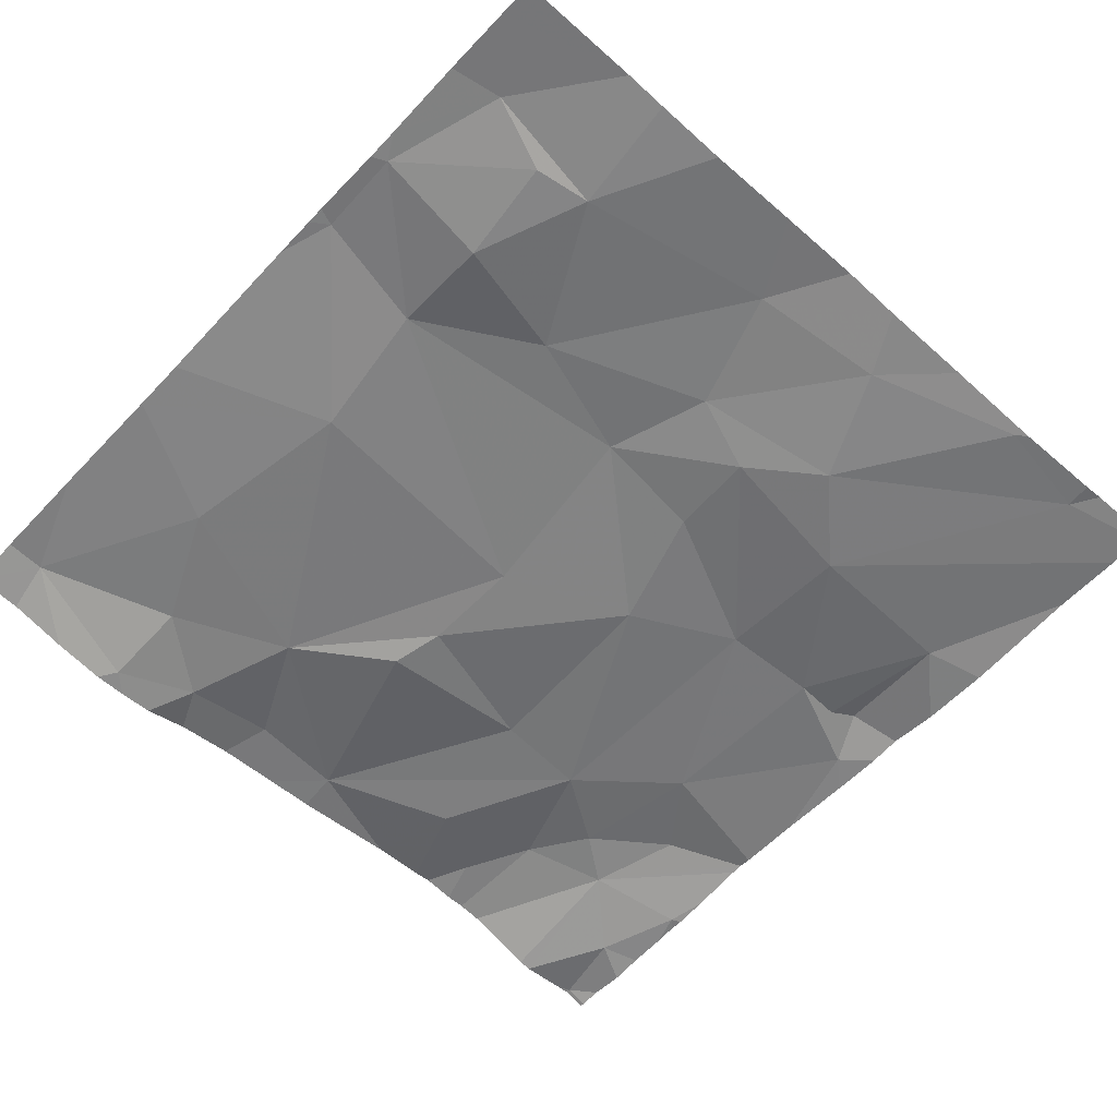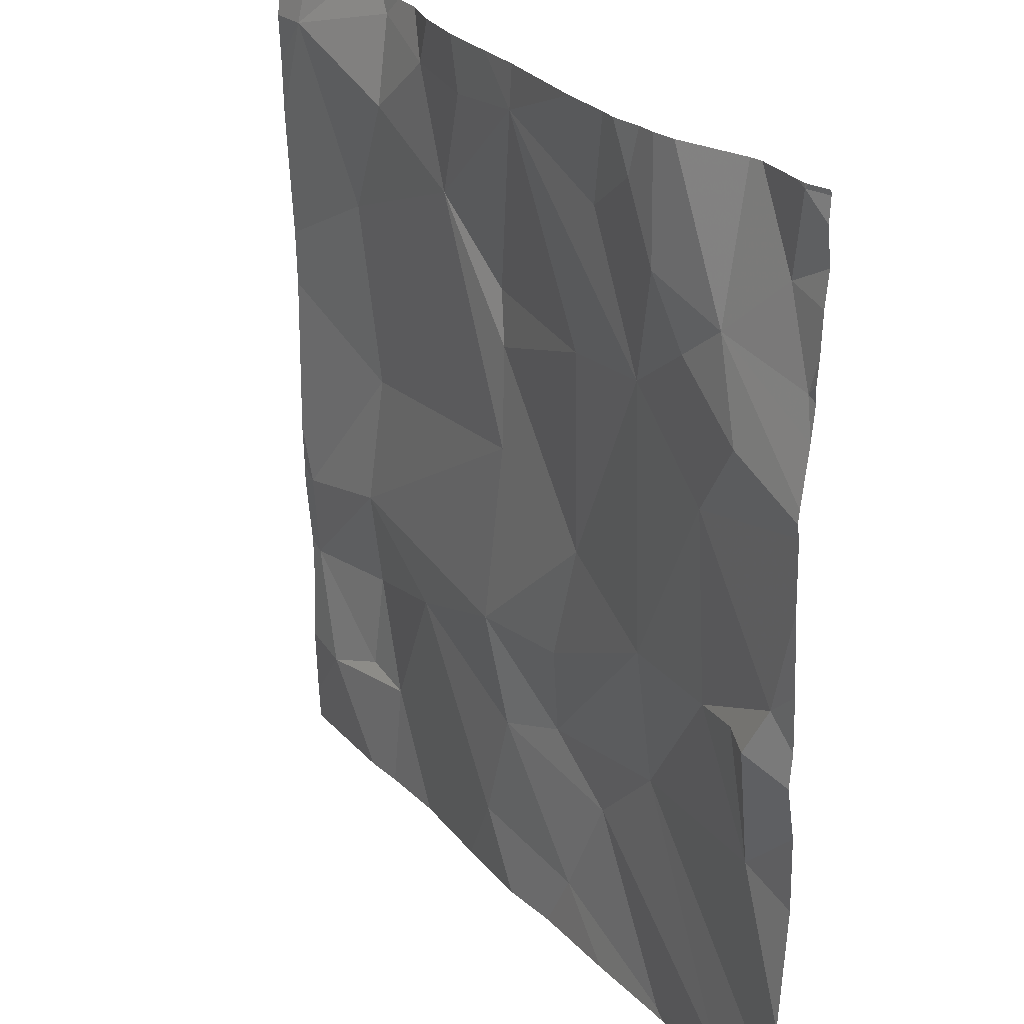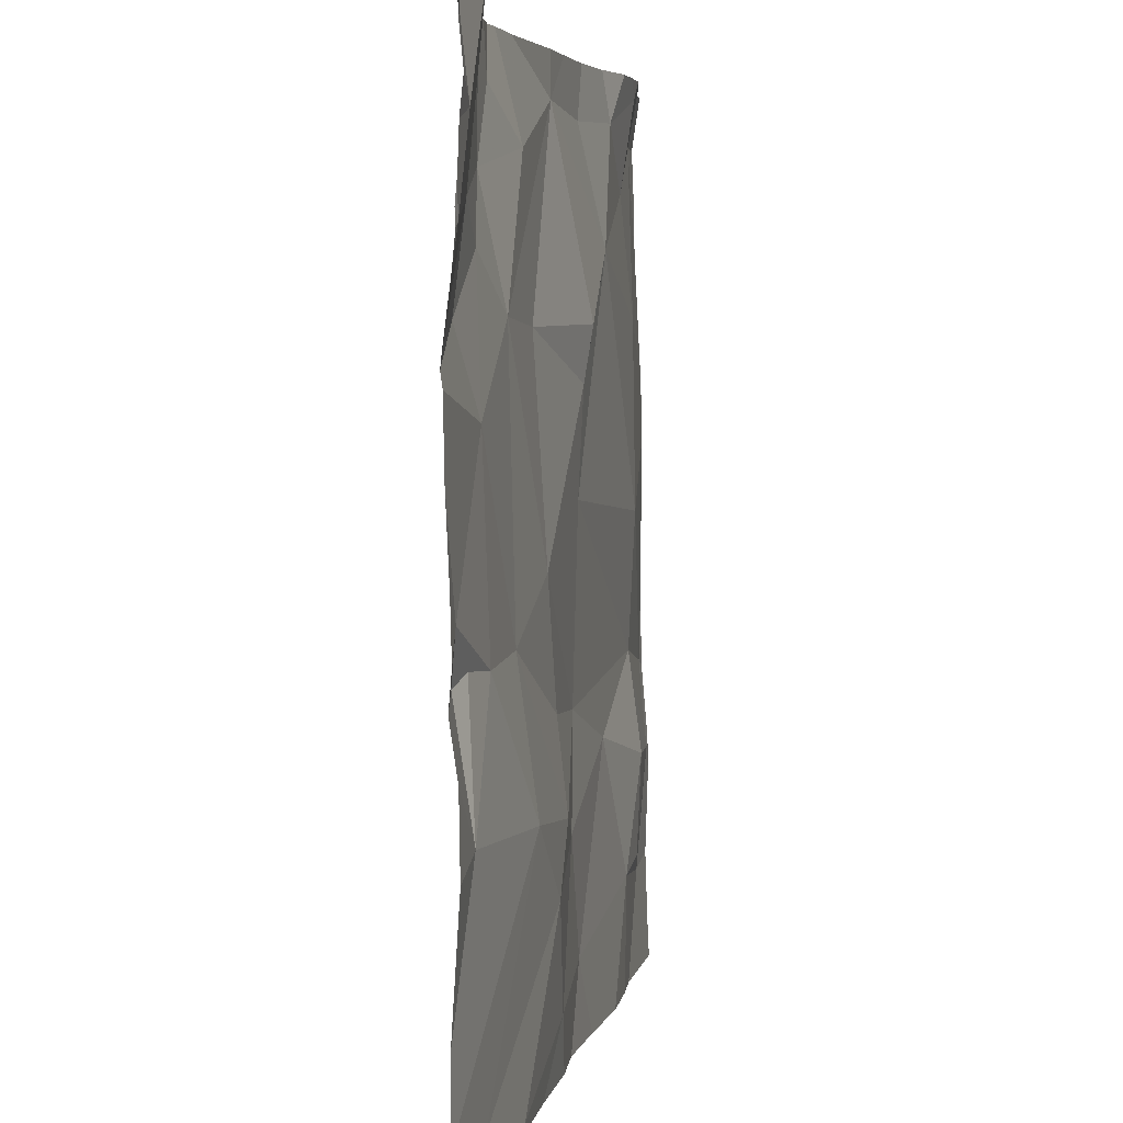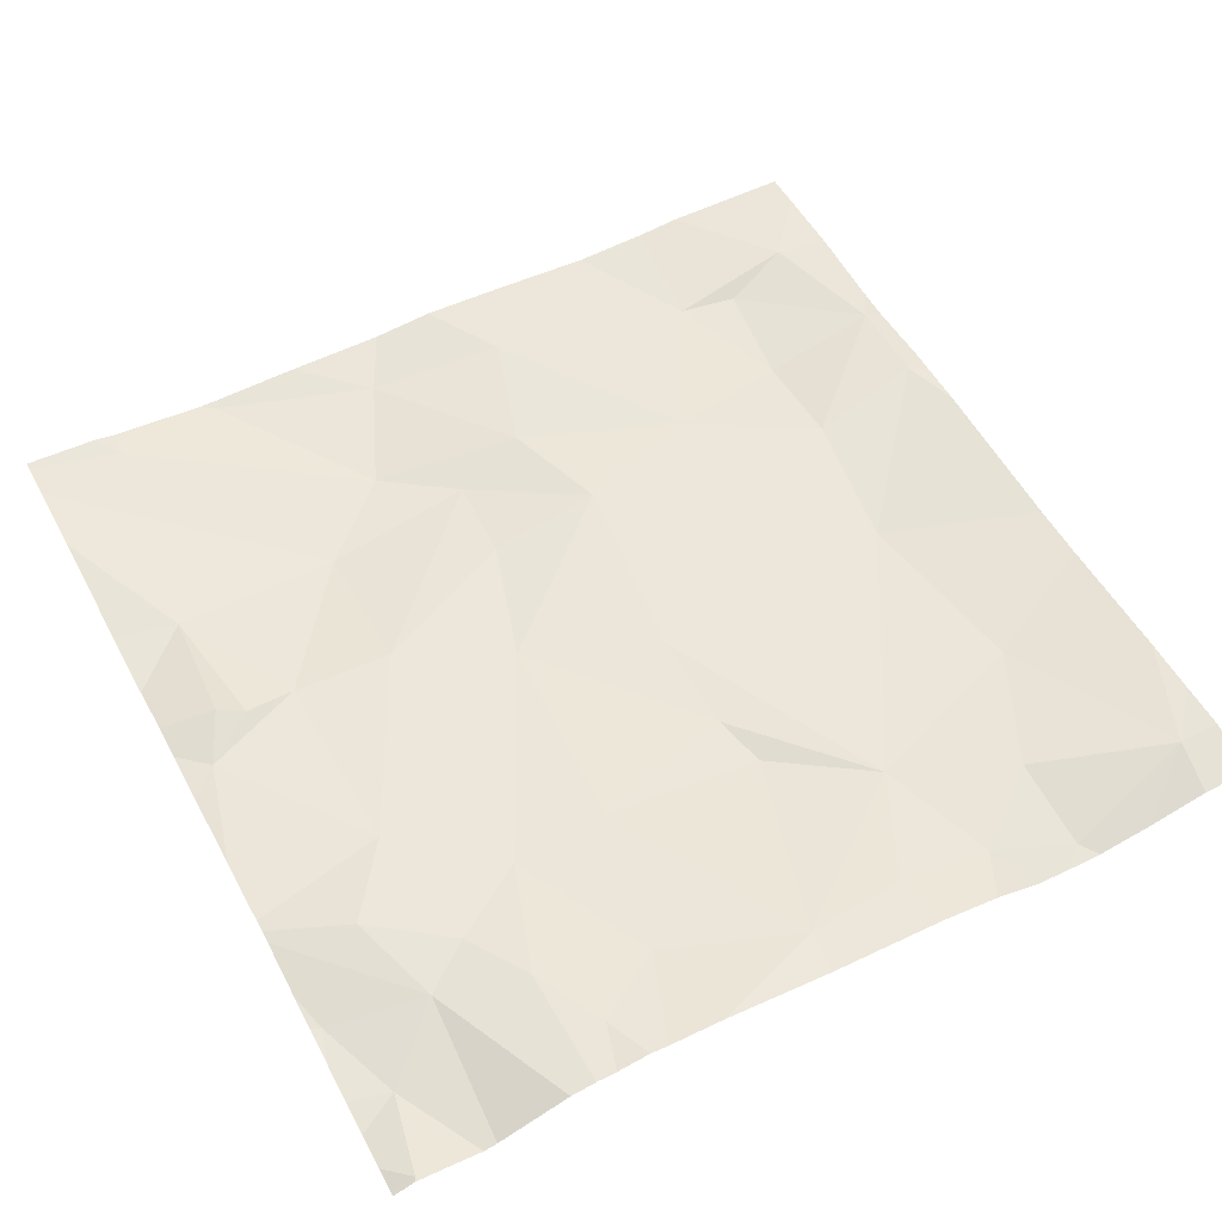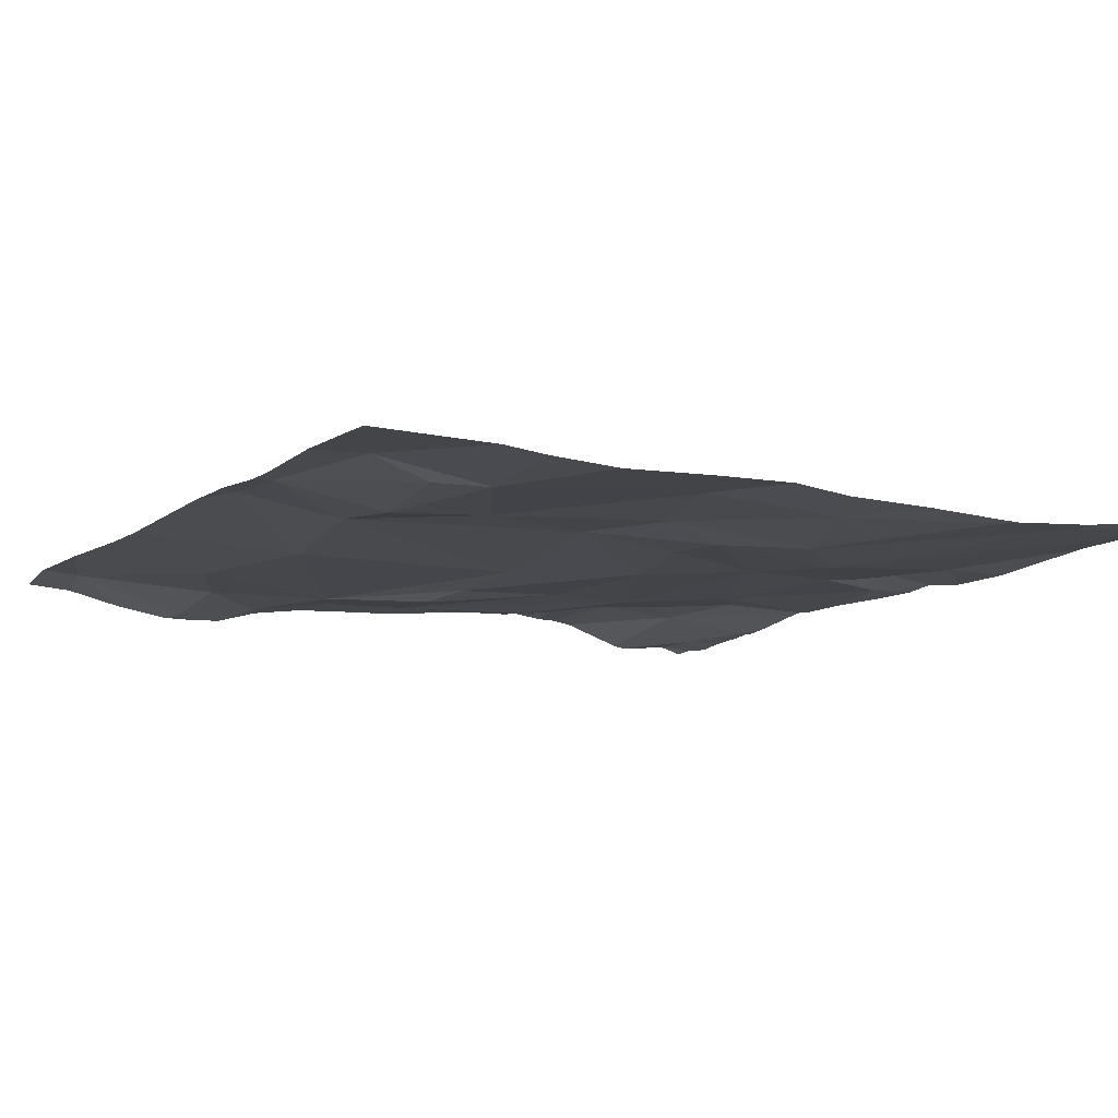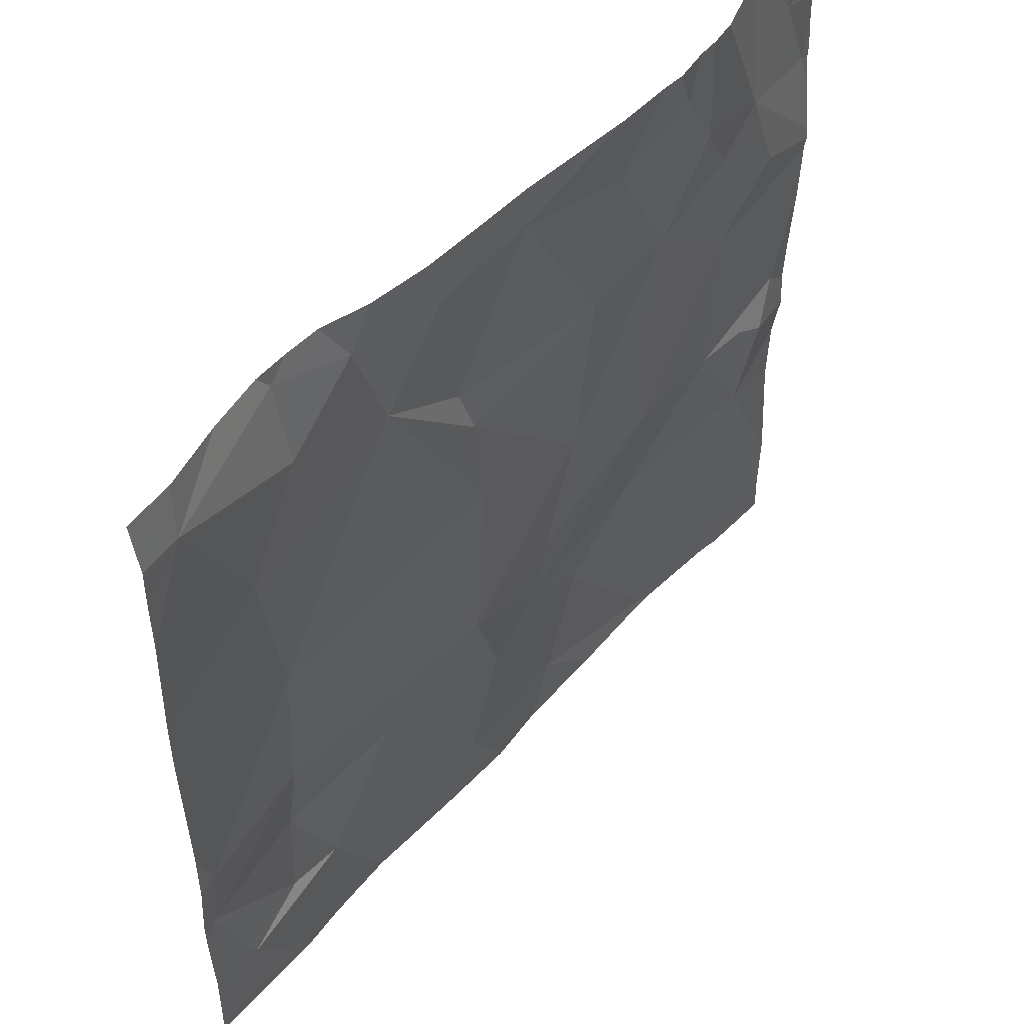
<metadata>
{"format":"obj","ext":"obj","renderer":"f3d","projection":"perspective","resolution":1024,"background":"white","views":[{"elev":-59.2,"azim":-42.5,"up":"+Z"},{"elev":25.2,"azim":58.4,"up":"+Y"},{"elev":4.1,"azim":100.6,"up":"+Y"},{"elev":54.8,"azim":152.1,"up":"+Z"},{"elev":-11.2,"azim":-30.4,"up":"+Z"},{"elev":53.7,"azim":-49.7,"up":"+Y"}]}
</metadata>
<code>
v -52.51 236.9 483.3
v -54.38 236.7 483.3
v -52.51 237.7 483.3
v -54.3 236.4 483.3
v -52.51 237.7 483.3
v -54.38 236.9 483.3
v -53.01 236.7 483.2
v -53.18 236.6 483.2
v -53.34 236.7 483.2
v -54.15 236.5 483.2
v -54.12 236.7 483.2
v -54.12 236.9 483.3
v -53.85 236.8 483.3
v -54.02 236.5 483.3
v -53.58 236.4 483.3
v -54.18 238.1 483.3
v -53.5 236.6 483.3
v -54.31 238.1 483.3
v -53.2 238.1 483.3
v -53.29 236.3 483.2
v -53.57 236.9 483.3
v -53.44 238.1 483.3
v -53.01 237 483.3
v -52.71 236.3 483.3
v -52.94 236.2 483.3
v -52.67 236.2 483.3
v -52.96 236.2 483.3
v -52.64 236.8 483.3
v -53.82 238.1 483.3
v -53.49 236.2 483.3
v -53.99 238.1 483.2
v -52.79 237 483.3
v -54.15 237.6 483.3
v -52.51 236.2 483.3
v -54.33 238 483.3
v -52.51 236.7 483.3
v -54.09 237.2 483.2
v -53.92 238.1 483.2
v -53.32 236.9 483.3
v -53.53 237.3 483.3
v -53.24 237.2 483.3
v -53.78 237.8 483.3
v -53.54 237.5 483.3
v -53.57 237.6 483.2
v -53.44 238 483.3
v -53.22 237.6 483.3
v -53.01 237.6 483.3
v -52.53 237.8 483.3
v -52.71 236.2 483.3
v -53.14 236.2 483.3
v -52.74 237.8 483.3
v -52.68 237.6 483.3
v -52.63 237 483.3
v -52.68 237 483.3
v -52.57 237.1 483.3
v -52.8 237.4 483.3
v -53.36 236.2 483.3
v -53.89 236.2 483.3
v -52.84 237.7 483.3
v -52.51 236.3 483.3
v -52.51 236.5 483.3
v -53.66 238 483.3
v -53.86 238 483.3
v -54.04 238.1 483.2
v -54.03 237.9 483.3
v -53.16 237.9 483.3
v -53 238 483.3
v -52.6 237.9 483.3
v -52.56 238.1 483.3
v -54.05 236.2 483.3
v -54.14 236.2 483.3
v -52.92 237.9 483.3
v -53.68 236.2 483.3
v -54.42 236.6 483.3
v -54.42 236.7 483.3
v -54.42 236.3 483.3
v -54.42 236.4 483.3
v -54.42 236.9 483.3
v -53.69 238.1 483.3
v -54.42 237.8 483.3
v -54.42 237.5 483.3
v -54.42 236.9 483.3
v -54.42 237 483.3
v -54.42 237.4 483.3
v -54.42 237.9 483.3
v -54.42 238.1 483.3
v -54.42 238 483.3
v -52.51 237.5 483.3
v -52.51 237.5 483.3
v -52.51 237.1 483.3
v -52.51 237 483.3
v -52.51 237.5 483.3
v -52.51 237.2 483.3
v -52.51 237.3 483.3
v -52.51 238.1 483.3
v -52.51 238 483.3
v -52.51 237.9 483.3
v -52.51 237.8 483.3
v -52.51 237.8 483.3
v -52.51 238.1 483.3
v -52.92 236.2 483.3
v -52.51 236.2 483.3
v -52.66 236.2 483.3
v -54.27 236.2 483.3
v -54.42 236.2 483.3
v -54.06 238.1 483.2
v -53.08 238.1 483.3
v -53.04 238.1 483.3
v -53.55 238.1 483.3
v -52.59 238.1 483.3
v -52.69 238.1 483.3
v -52.56 238.1 483.3
v -52.55 238.1 483.3
v -52.72 238.1 483.3
v -52.87 238.1 483.3
v -52.93 238.1 483.3
v -52.97 238.1 483.3
v -54.36 238.1 483.3
v -54.42 238.1 483.3
v -52.51 238.1 483.3
v -52.51 238.1 483.3
f 90 55 53
f 4 2 74
f 75 6 78
f 8 7 9
f 4 10 2
f 12 11 13
f 11 2 10
f 73 14 58
f 14 15 13
f 15 17 13
f 20 8 17
f 21 17 9
f 14 4 71
f 107 66 67
f 10 14 11
f 14 10 4
f 7 23 9
f 9 17 8
f 17 21 13
f 11 12 2
f 71 76 104
f 20 17 15
f 57 15 30
f 11 14 13
f 25 24 8
f 61 7 60
f 8 20 25
f 25 20 50
f 106 64 31
f 108 67 117
f 60 24 34
f 49 25 101
f 7 8 24
f 31 64 38
f 32 7 28
f 33 35 80
f 104 76 105
f 83 37 84
f 89 51 88
f 88 52 56
f 37 33 81
f 12 13 21
f 9 39 21
f 12 6 2
f 41 40 21
f 33 37 42
f 23 41 39
f 41 43 40
f 45 44 46
f 46 44 43
f 40 12 21
f 44 42 43
f 40 43 42
f 46 47 45
f 6 12 37
f 9 23 39
f 47 46 41
f 21 39 41
f 46 43 41
f 37 12 40
f 42 37 40
f 38 63 29
f 51 52 88
f 28 53 54
f 90 53 91
f 88 56 92
f 47 56 59
f 23 32 56
f 52 59 56
f 28 54 32
f 32 23 7
f 56 32 55
f 54 53 55
f 53 28 1
f 47 23 56
f 92 55 94
f 103 24 26
f 32 54 55
f 41 23 47
f 102 34 24
f 5 48 51
f 45 62 42
f 63 62 79
f 64 63 38
f 16 64 106
f 65 33 42
f 19 66 107
f 107 67 108
f 42 44 45
f 64 65 63
f 63 42 62
f 35 65 64
f 42 63 65
f 79 45 109
f 65 35 33
f 66 45 47
f 95 68 96
f 101 25 27
f 97 48 98
f 68 69 110
f 66 47 72
f 29 63 79
f 67 66 72
f 72 51 115
f 5 51 89
f 48 68 51
f 49 24 25
f 47 59 72
f 51 68 111
f 51 72 59
f 52 51 59
f 67 72 116
f 113 100 120
f 74 2 75
f 26 24 49
f 79 62 45
f 75 2 6
f 76 4 77
f 3 48 5
f 77 4 74
f 1 28 36
f 78 6 82
f 19 45 66
f 27 25 50
f 80 35 85
f 81 33 80
f 36 28 61
f 82 6 83
f 102 24 103
f 83 6 37
f 30 15 73
f 84 37 81
f 60 7 24
f 85 35 87
f 57 20 15
f 86 35 118
f 87 35 86
f 61 28 7
f 22 45 19
f 91 53 1
f 50 20 57
f 92 56 55
f 93 55 90
f 16 35 64
f 70 14 71
f 94 55 93
f 95 69 68
f 71 4 76
f 96 68 97
f 58 14 70
f 97 68 48
f 18 35 16
f 98 48 99
f 99 48 3
f 100 69 95
f 73 15 14
f 109 45 22
f 110 69 112
f 111 68 110
f 112 69 113
f 113 69 100
f 114 51 111
f 115 51 114
f 116 72 115
f 117 67 116
f 118 35 18
f 119 86 118
f 120 100 121

</code>
